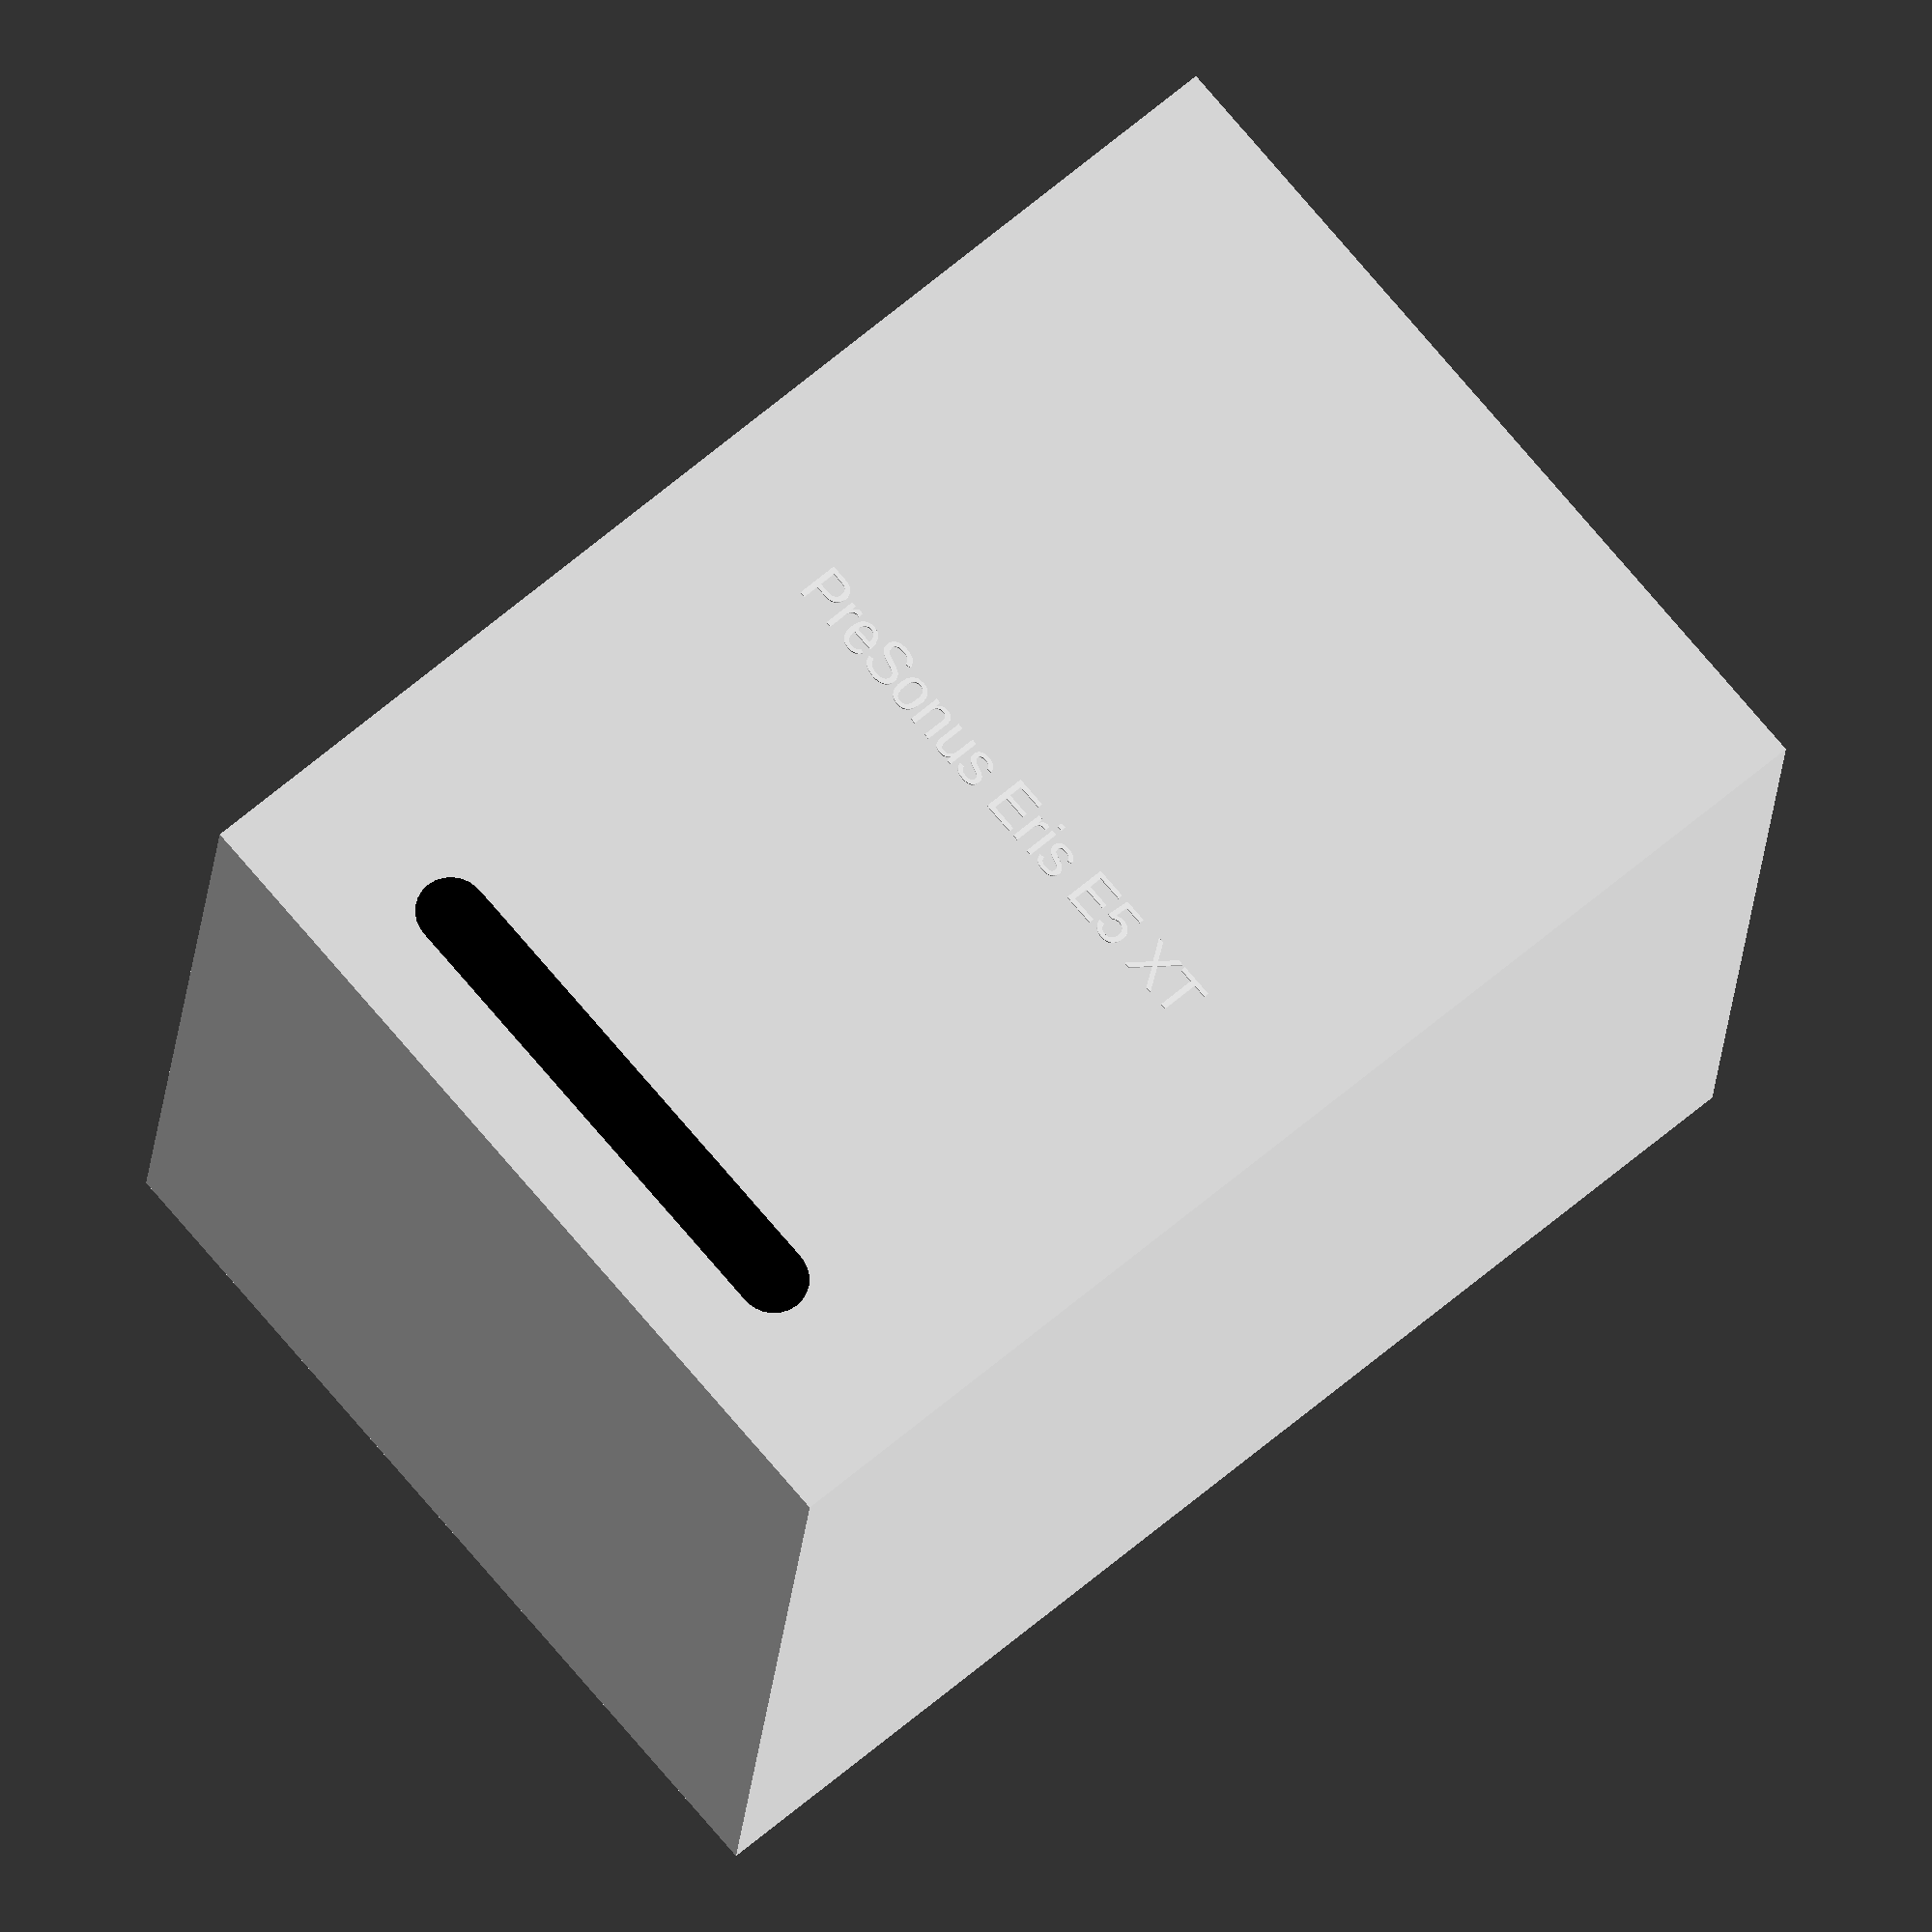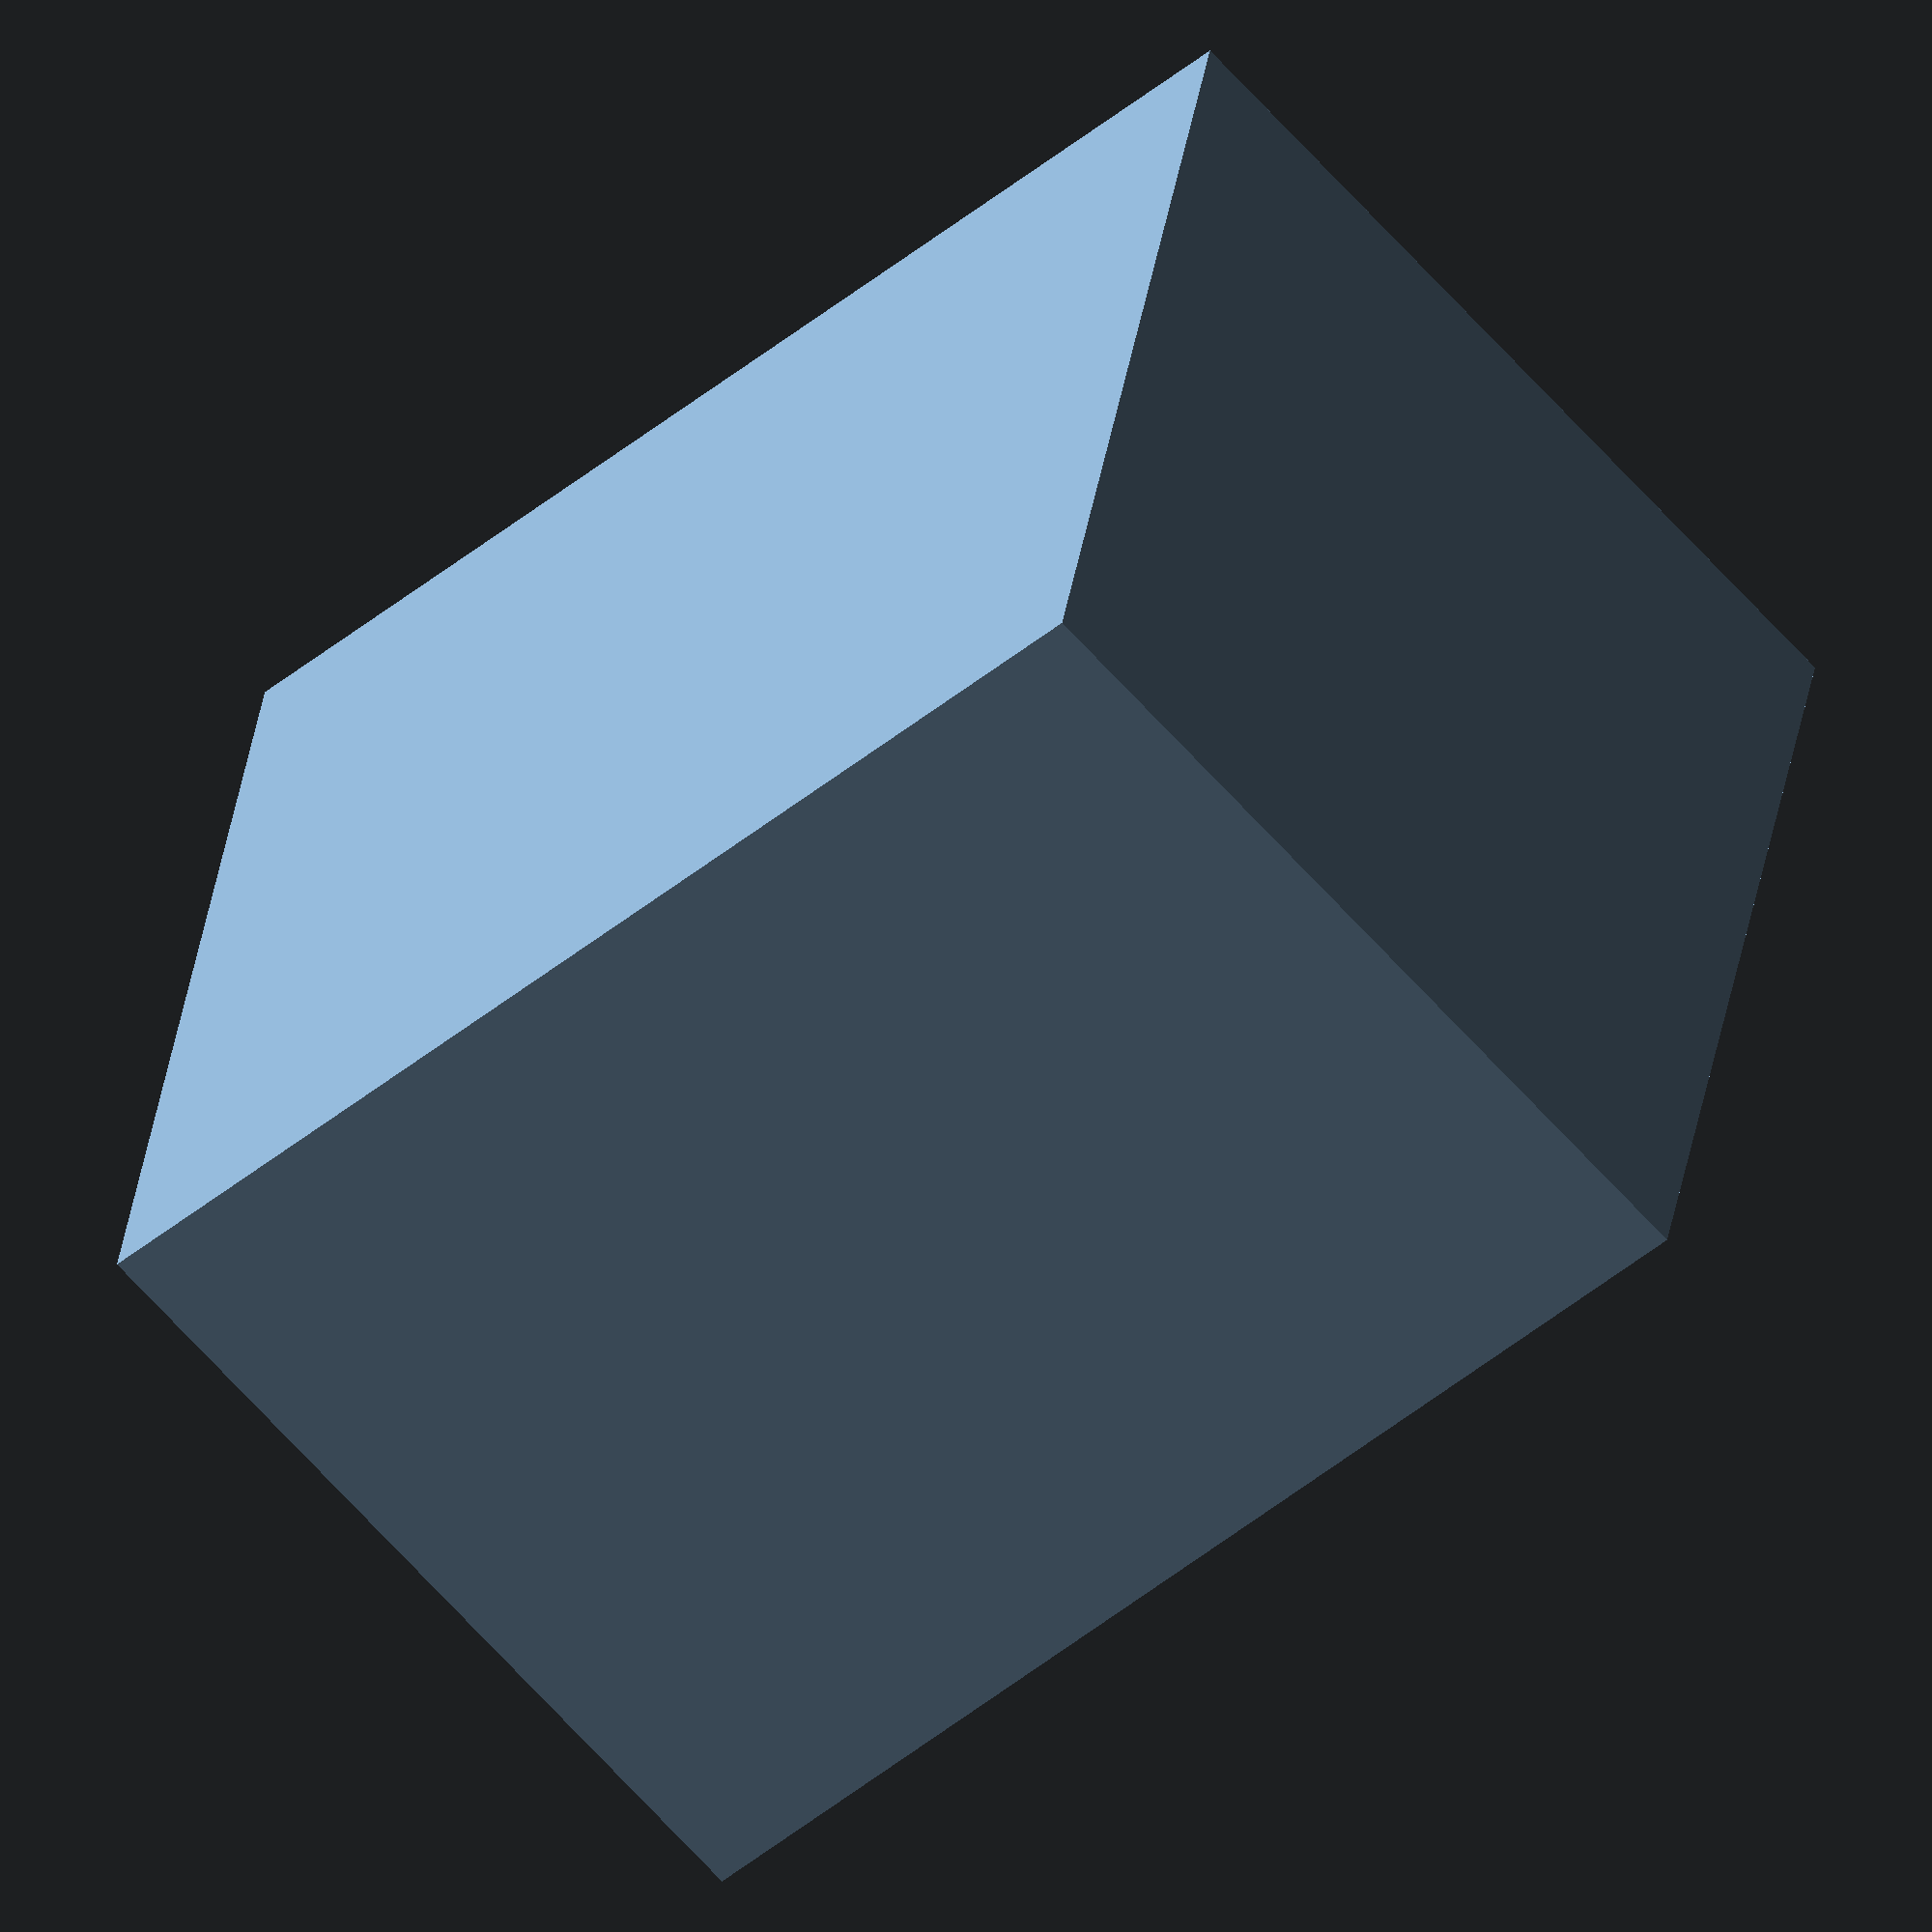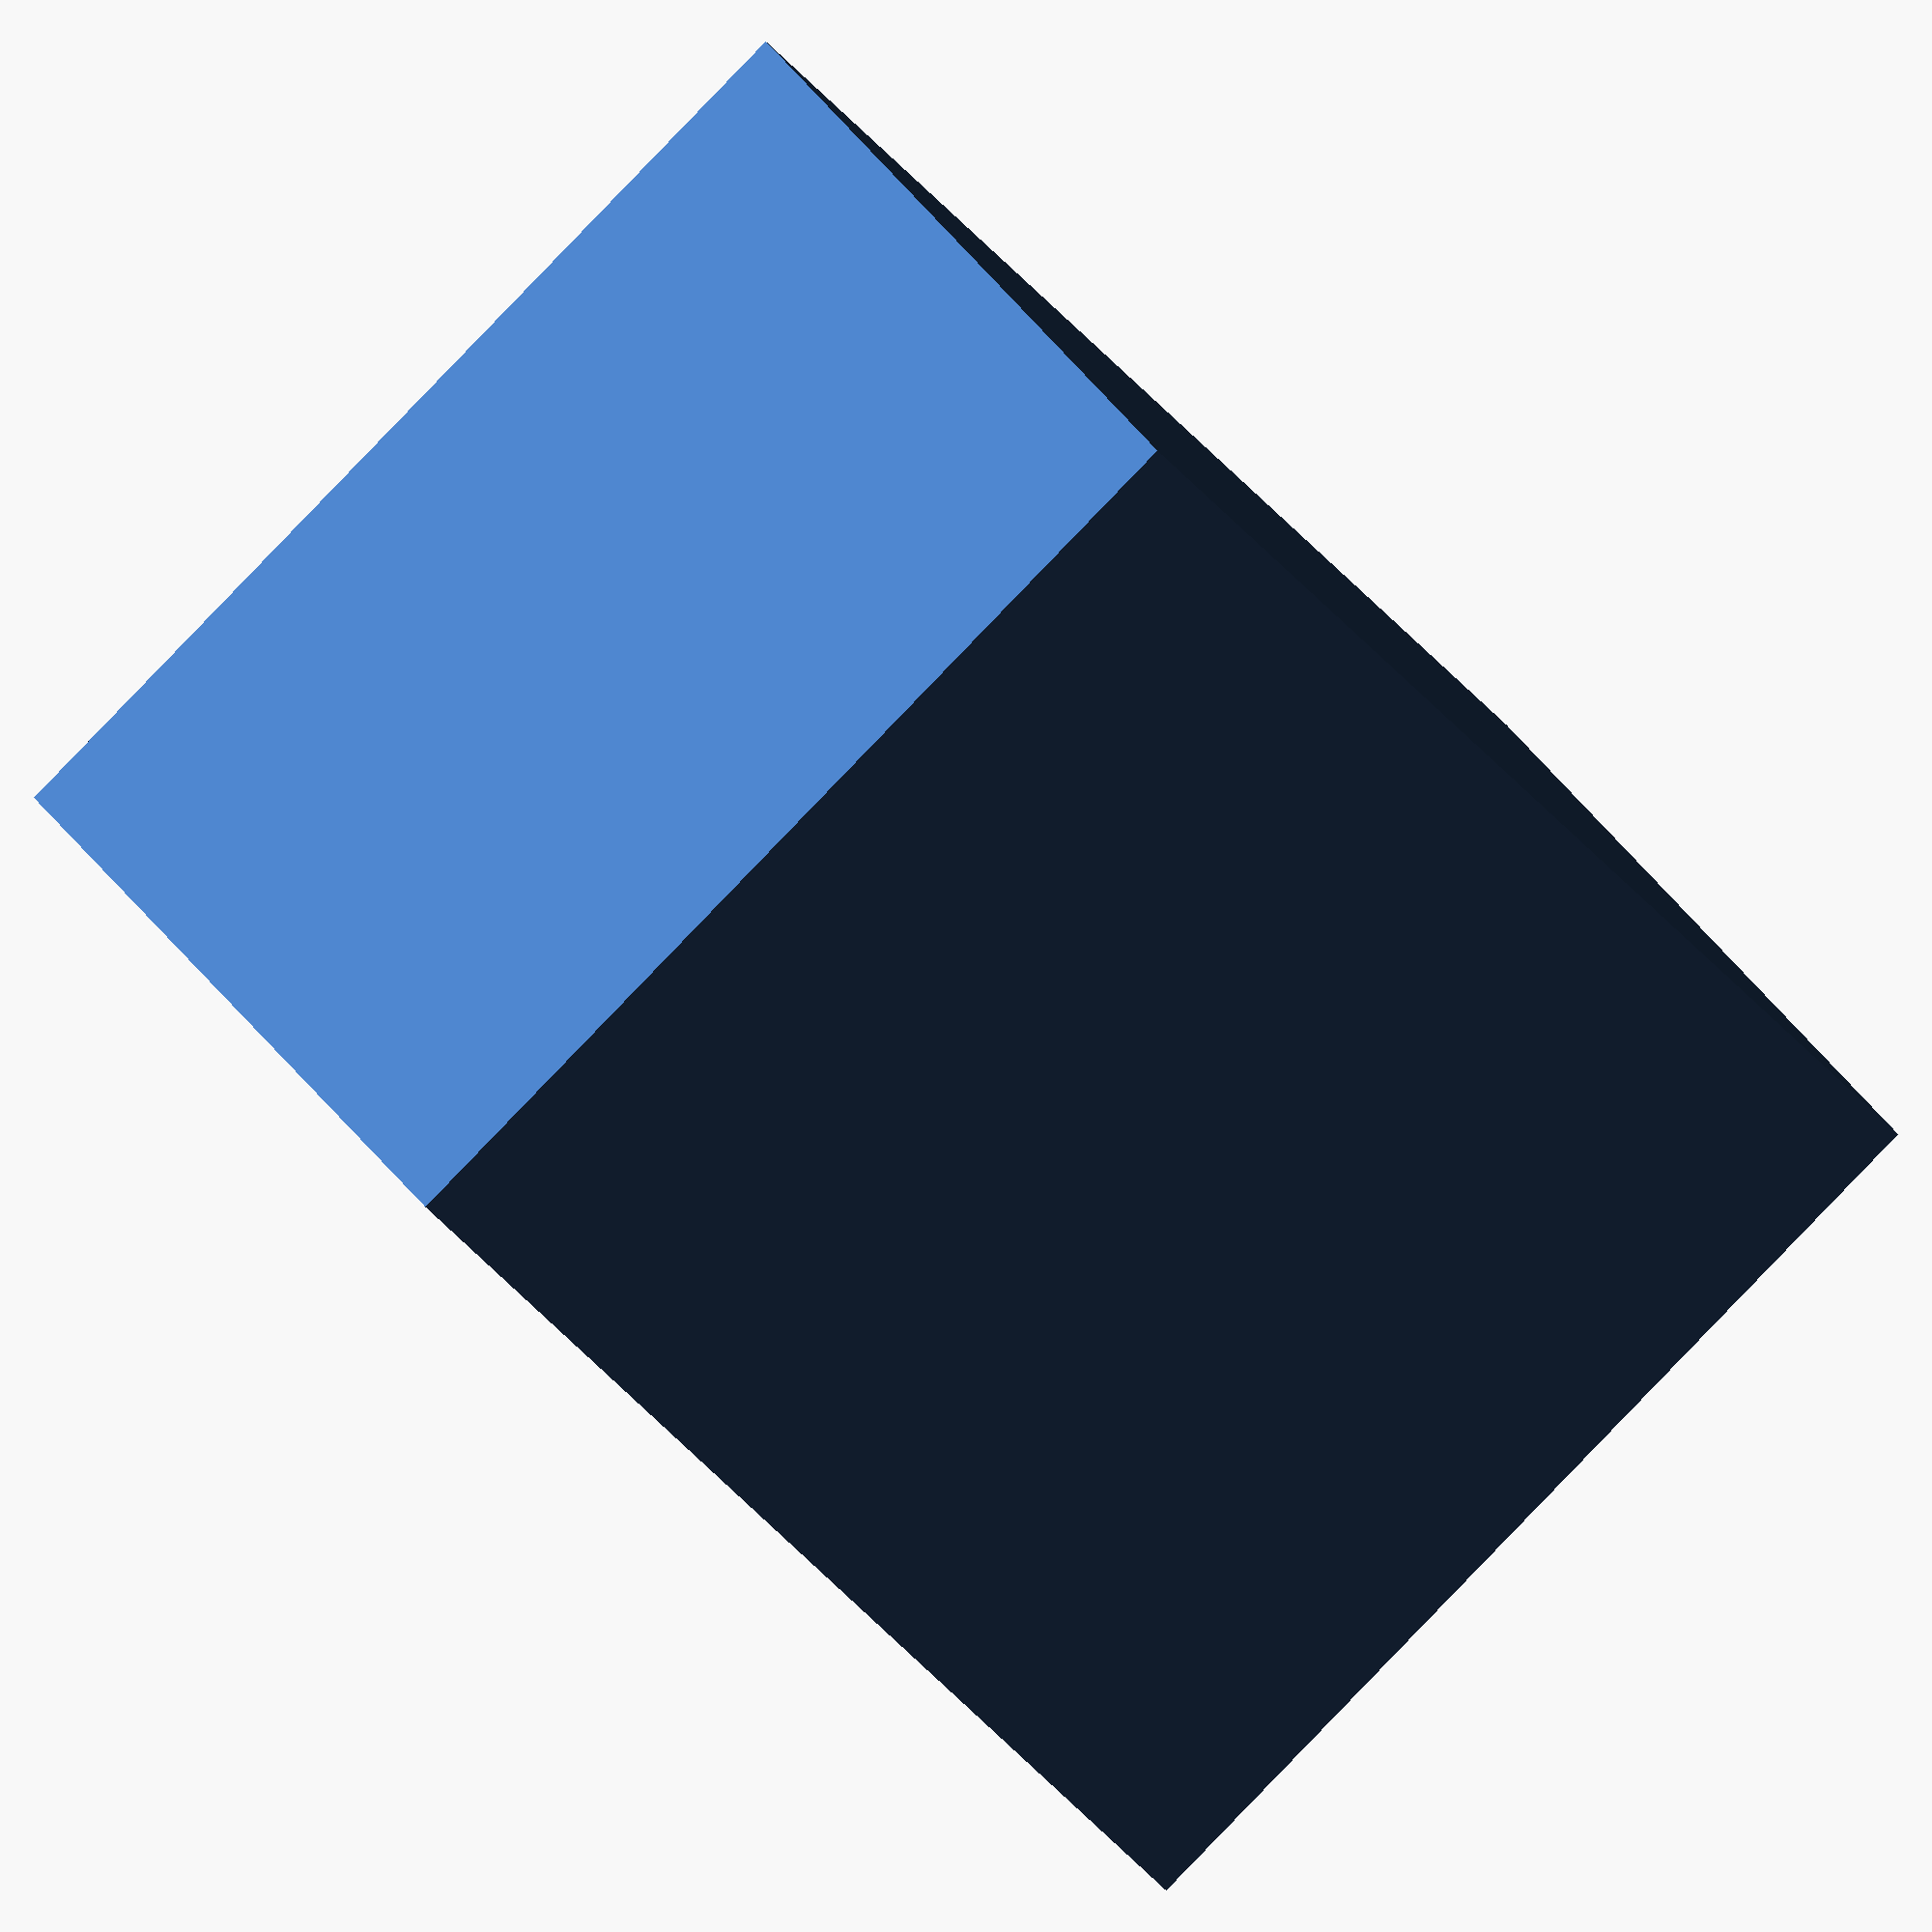
<openscad>
module rounded_frontal_bass_port(width, depth, radius) {
  linear_extrude(depth) union() {
    translate([ radius, radius, 0 ]) circle(r = radius);
    translate(v = [ radius, 0, 0 ])
        square([ width - radius * 2, radius * 2 ]);
    translate(v = [ width - radius, radius, 0 ]) circle(r = radius);
  }
}

function presonus_eris_e5xt_width() = 200;
function presonus_eris_e5xt_height() = 280;
function presonus_eris_e5xt_depth() = 230;

module presonus_eris_e5xt() {
  width = presonus_eris_e5xt_width();
  height = presonus_eris_e5xt_height();
  depth = presonus_eris_e5xt_depth();

  module enclosure() {
    difference() {
      bass_port_width = 125;
      bass_port_depth = depth;
      bass_port_radius = 8;
      cube([ width, depth, height ]);
      translate(v =
                    [
                      (width - bass_port_width) / 2, -1, 20 + 2 *
                      bass_port_radius
                    ]) rotate(a = [ -90, 0, 0 ]) color("black")
          rounded_frontal_bass_port(bass_port_width, bass_port_depth,
                                    bass_port_radius);
    }
  }

  union() {
    enclosure();
    translate([ width / 2, 0, height / 2 ]) rotate([ 90, 0, 0 ])
        color("white") text("PreSonus Eris E5 XT", halign = "center",
                            valign = "center");
  }
}

presonus_eris_e5xt();

module put_on_stand(height) {
  translate([ 0, 0, height ]) children();
  translate([ 30, 30, 0 ]) cylinder(h = height, r = 10);
  translate([ 200 - 30, 30, 0 ]) cylinder(h = height, r = 10);
  translate([ 30, 200, 0 ]) cylinder(h = height, r = 10);
  translate([ 200 - 30, 200, 0 ]) cylinder(h = height, r = 10);
}
</openscad>
<views>
elev=114.1 azim=353.8 roll=310.4 proj=o view=wireframe
elev=47.8 azim=168.0 roll=132.5 proj=o view=solid
elev=40.8 azim=58.4 roll=35.3 proj=o view=solid
</views>
